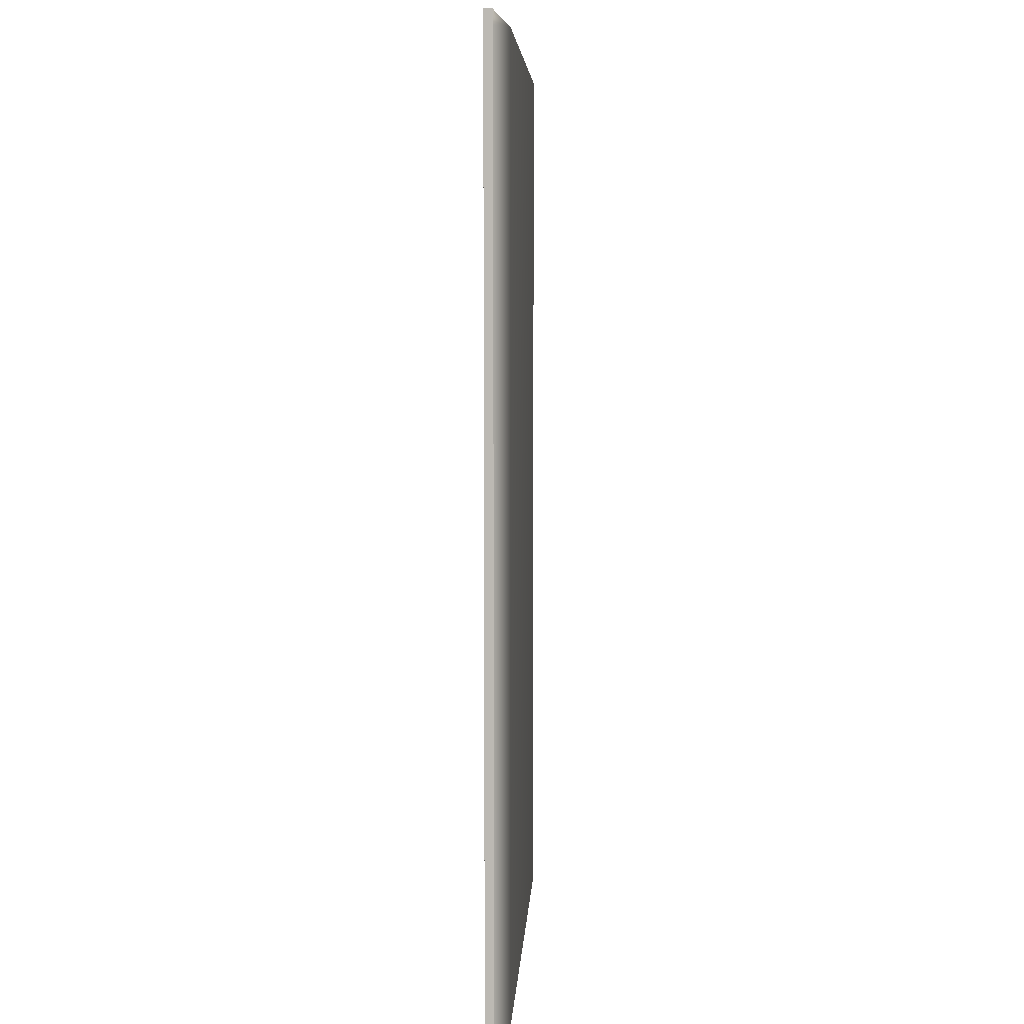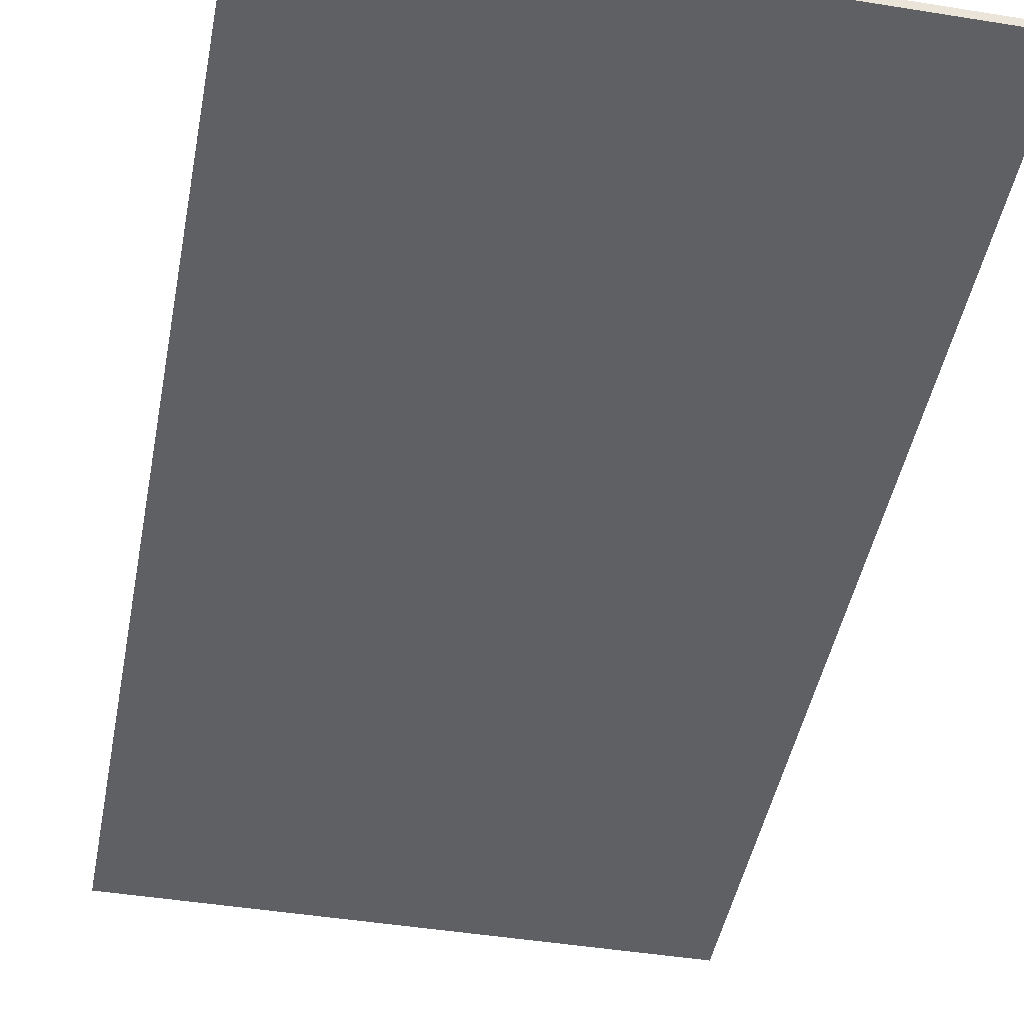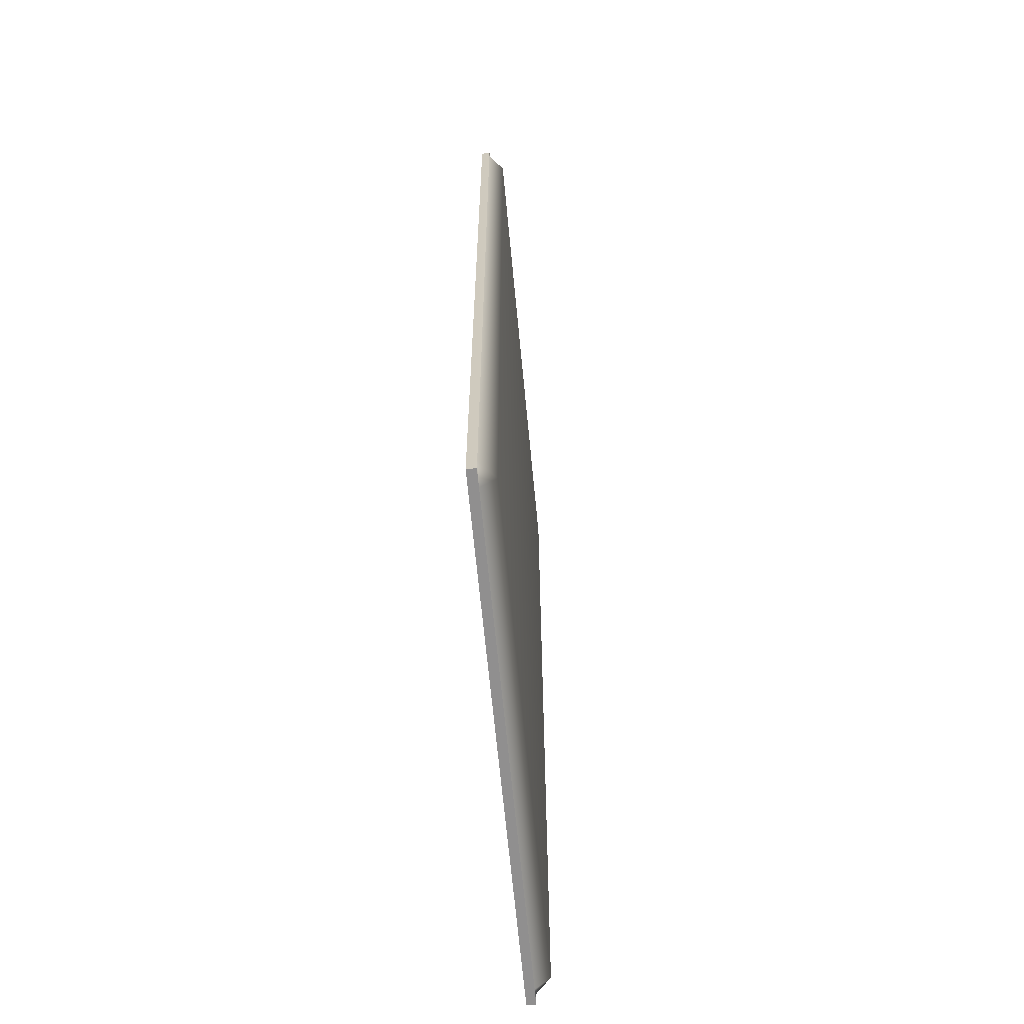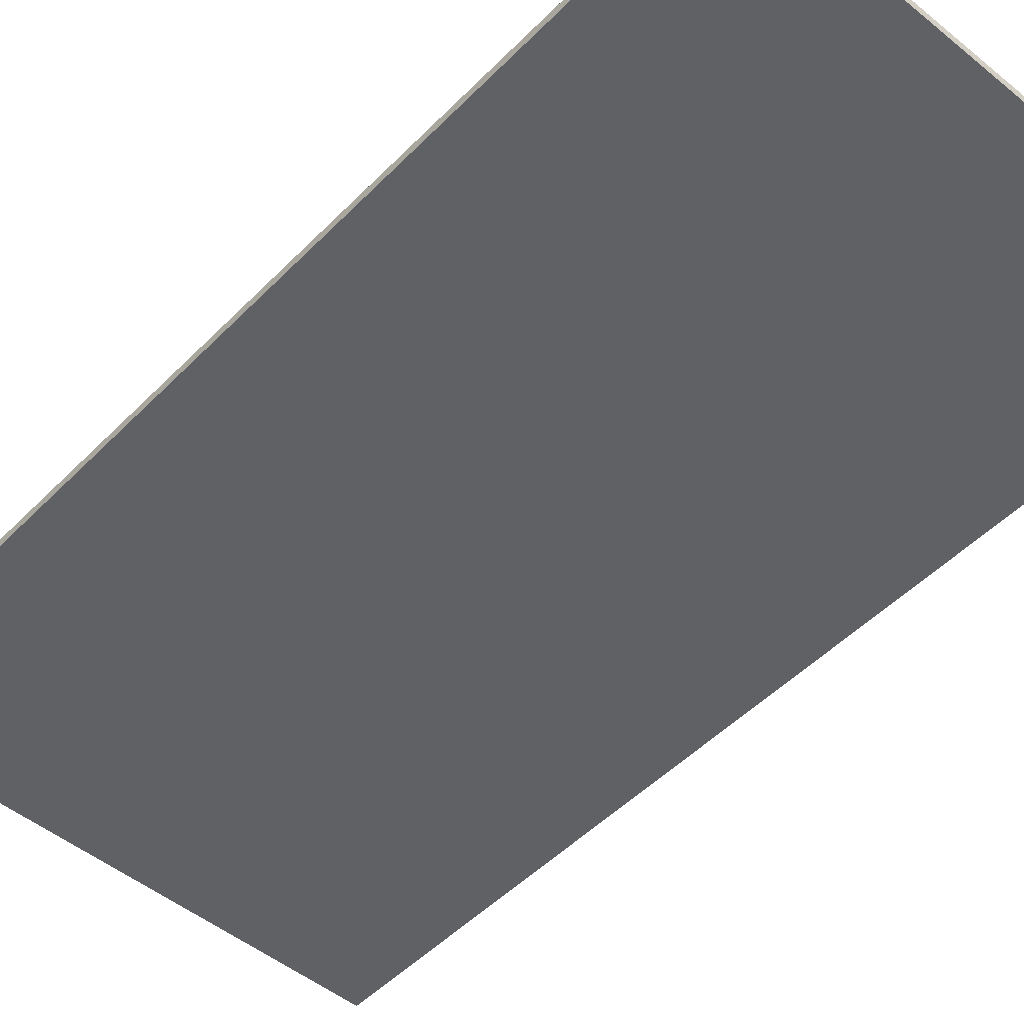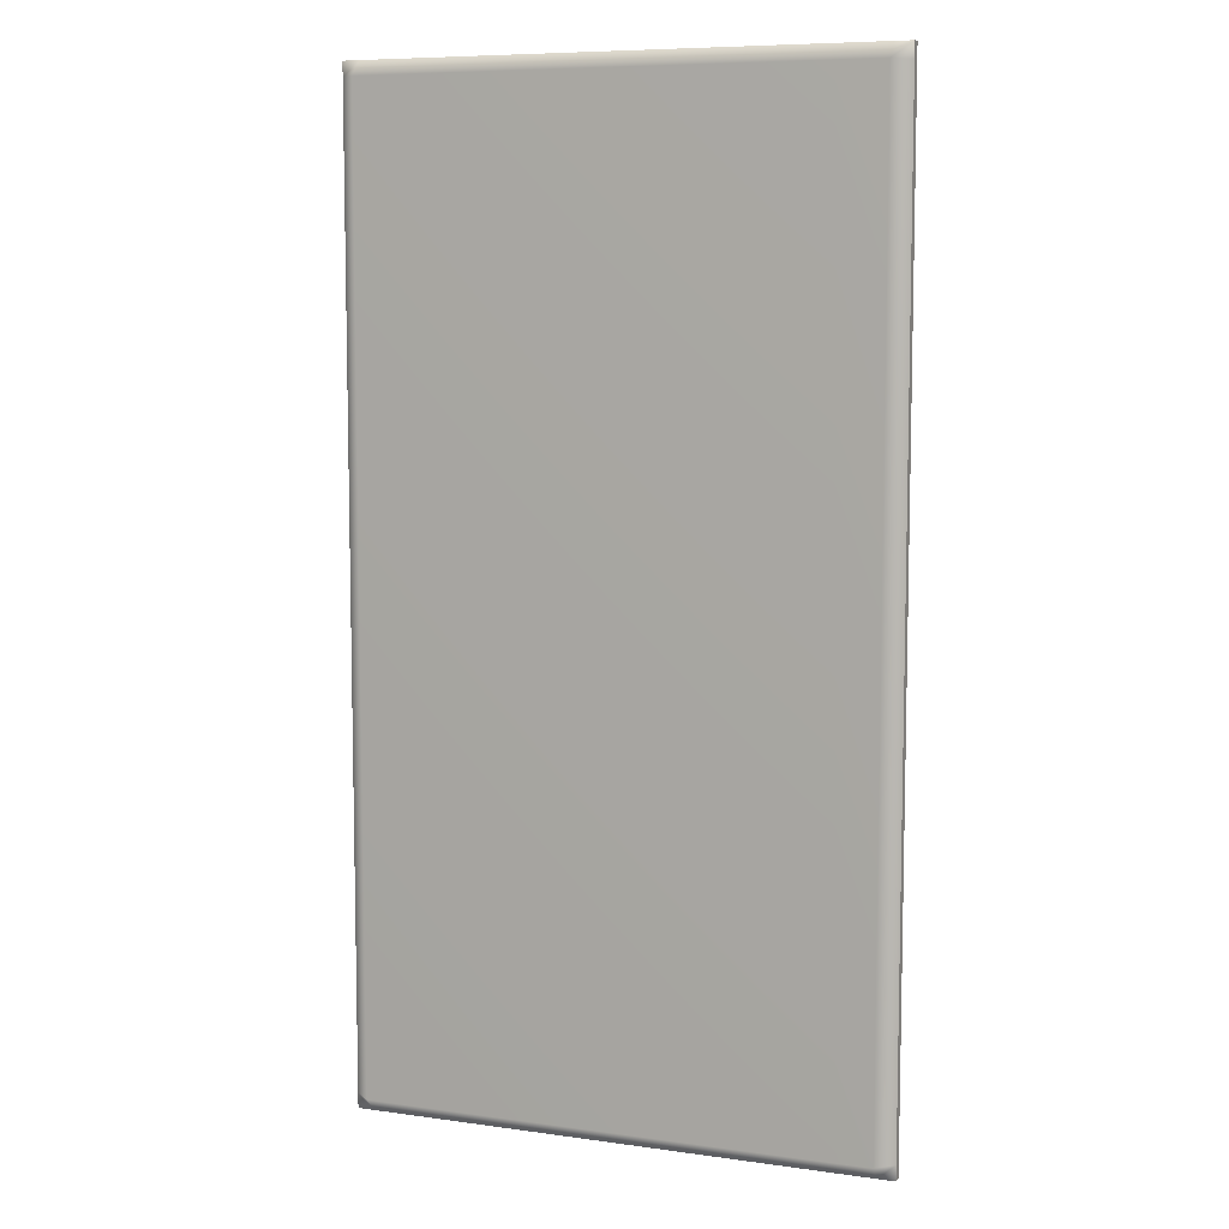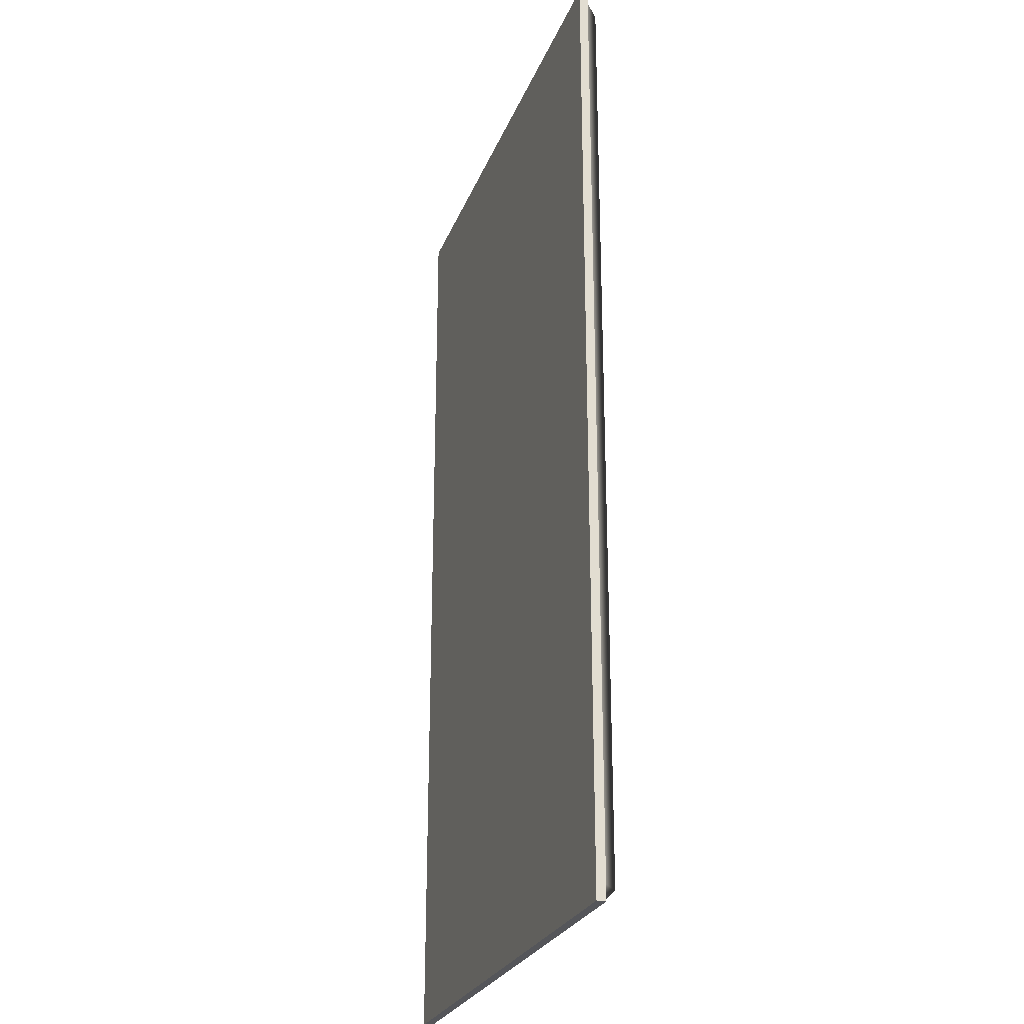
<metadata>
{"format":"obj","ext":"obj","renderer":"f3d","projection":"perspective","resolution":1024,"background":"white","views":[{"elev":6.1,"azim":93.1,"up":"+Z"},{"elev":-45.1,"azim":-10.6,"up":"+Y"},{"elev":-65.4,"azim":95.4,"up":"+Z"},{"elev":-49.5,"azim":-42.0,"up":"+Y"},{"elev":7.9,"azim":-158.8,"up":"+Z"},{"elev":-26.0,"azim":71.7,"up":"+Z"}]}
</metadata>
<code>
g default
v -11.66 -0.1983 21.64
v 11.66 -0.1983 21.64
v -11.66 0.1983 21.64
v 11.66 0.1983 21.64
v -11.66 0.1983 -21.64
v 11.66 0.1983 -21.64
v -11.66 -0.1983 -21.64
v 11.66 -0.1983 -21.64
v -11.66 0.1983 -20.98
v -11.66 -0.1983 -20.98
v 11.66 -0.1983 -20.98
v 11.66 0.1983 -20.98
v -11.66 0.1983 20.98
v -11.66 -0.1983 20.98
v 11.66 -0.1983 20.98
v 11.66 0.1983 20.98
v 10.91 0.1983 21.64
v 10.91 0.8567 20.98
v 10.91 0.8567 -20.98
v 10.91 0.1983 -21.64
v 10.91 -0.1983 -21.64
v 10.91 -0.1983 -20.98
v 10.91 -0.1983 20.98
v 10.91 -0.1983 21.64
v -10.91 0.1983 21.64
v -10.91 0.8567 20.98
v -10.91 0.8567 -20.98
v -10.91 0.1983 -21.64
v -10.91 -0.1983 -21.64
v -10.91 -0.1983 -20.98
v -10.91 -0.1983 20.98
v -10.91 -0.1983 21.64
g ghost_Mesh
f 1 32 25 3
f 3 25 26 13
f 5 28 29 7
f 14 31 32 1
f 2 15 16 4
f 14 1 3 13
f 7 10 9 5
f 7 29 30 10
f 12 11 8 6
f 9 27 28 5
f 10 14 13 9
f 10 30 31 14
f 16 15 11 12
f 13 26 27 9
f 17 4 16 18
f 19 18 16 12
f 20 19 12 6
f 21 20 6 8
f 22 21 8 11
f 23 22 11 15
f 24 23 15 2
f 17 24 2 4
f 25 17 18 26
f 27 26 18 19
f 28 27 19 20
f 29 28 20 21
f 30 29 21 22
f 31 30 22 23
f 32 31 23 24
f 25 32 24 17

</code>
